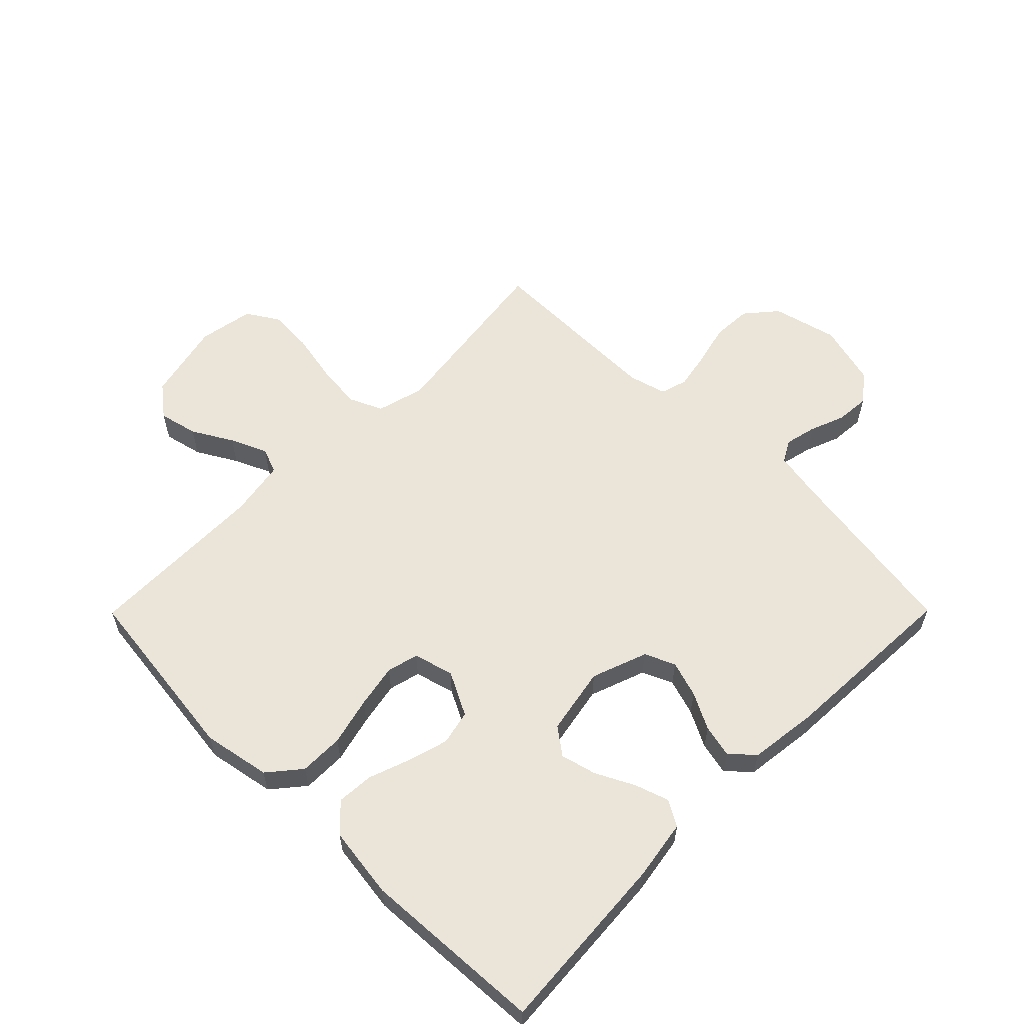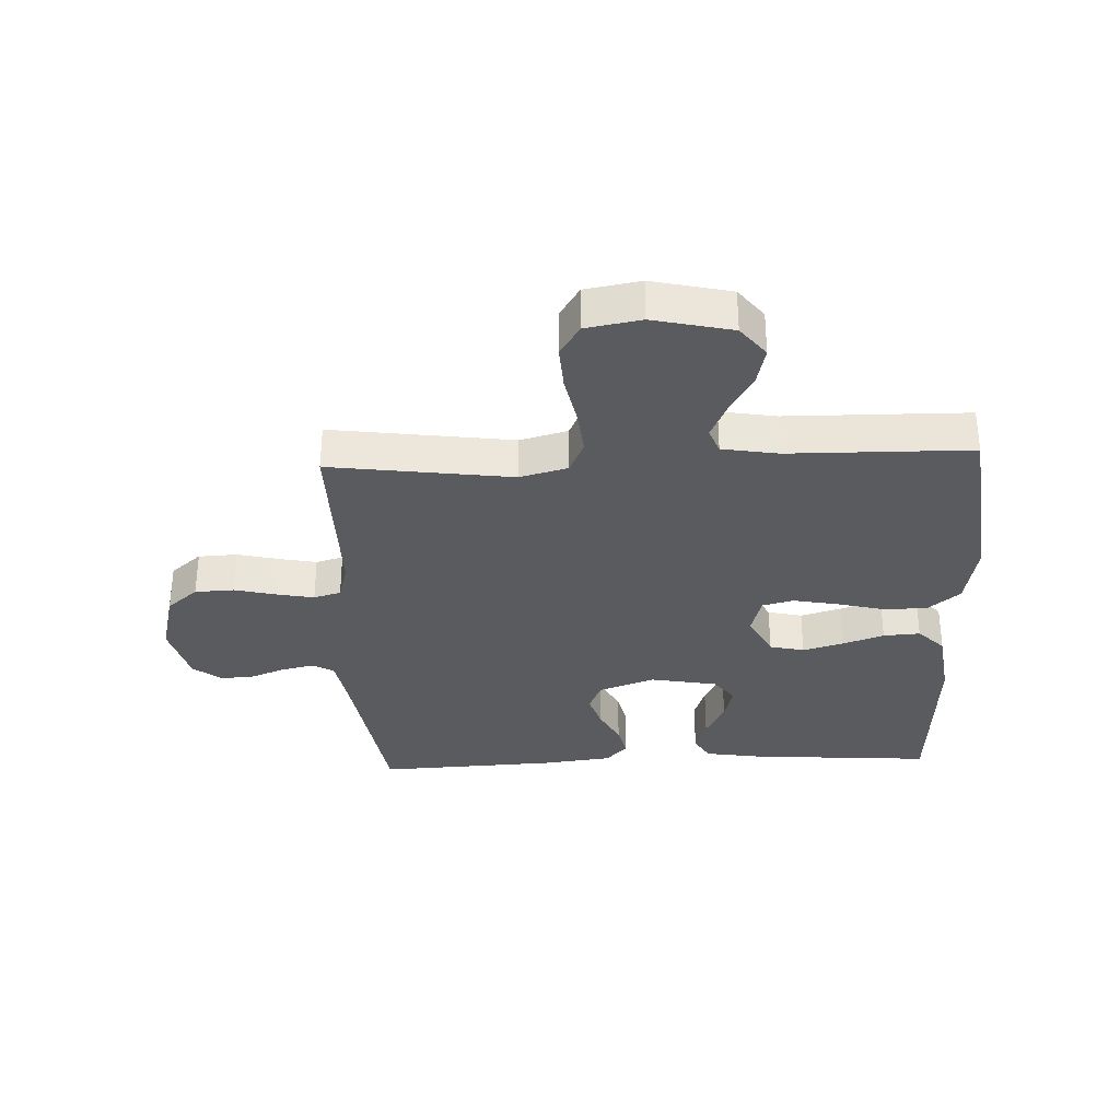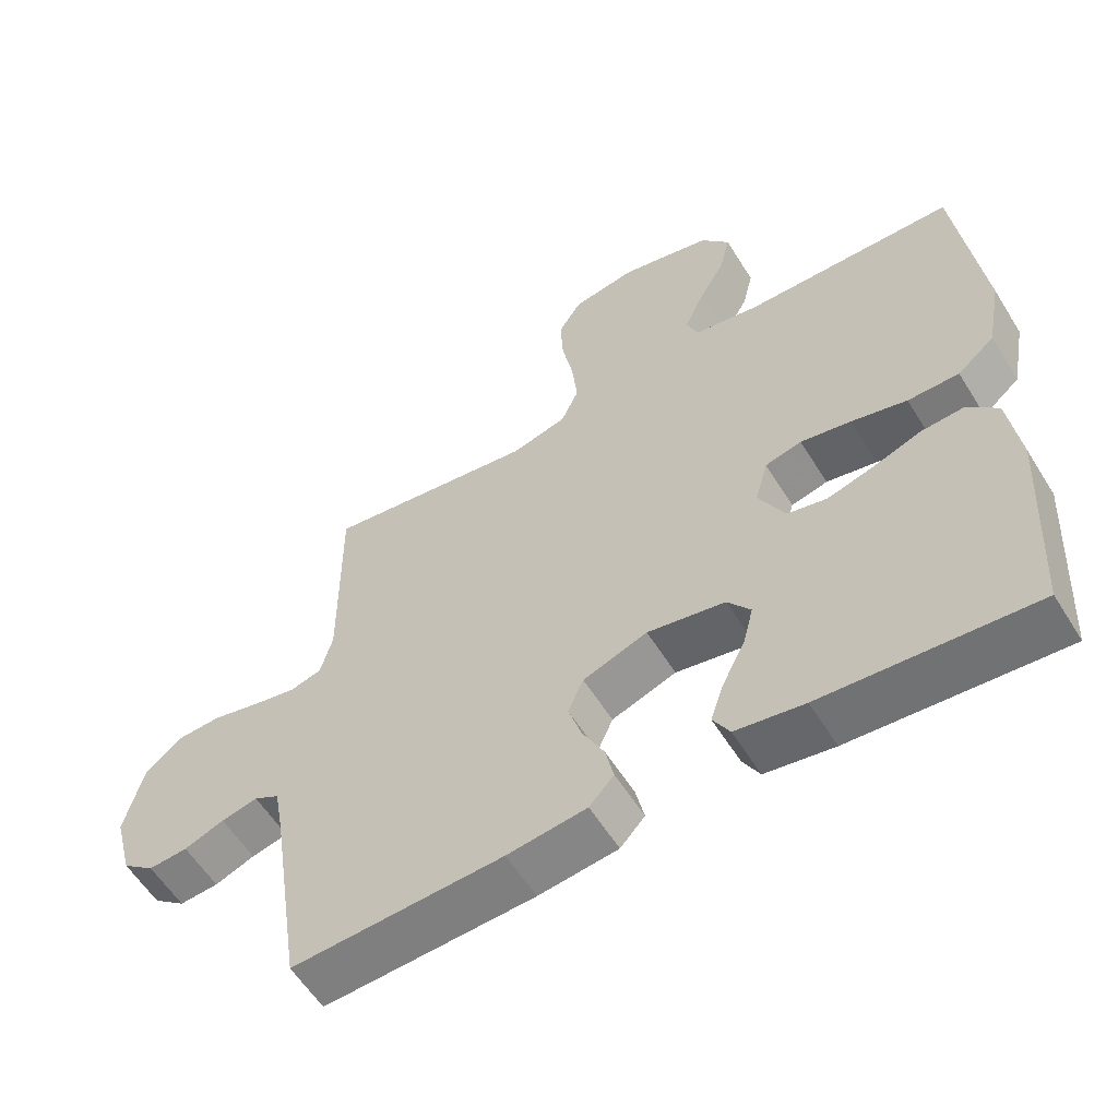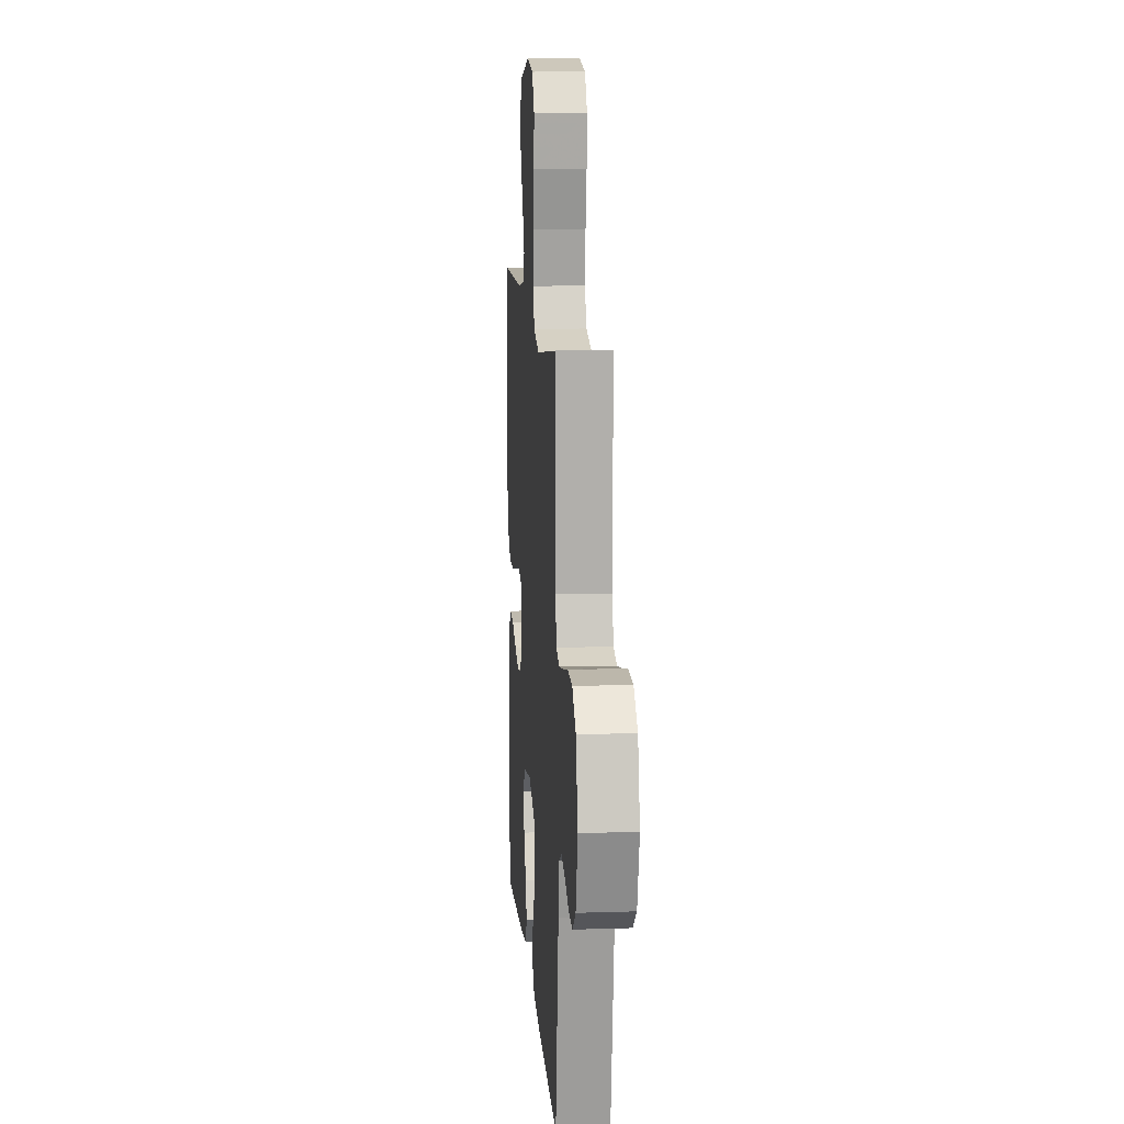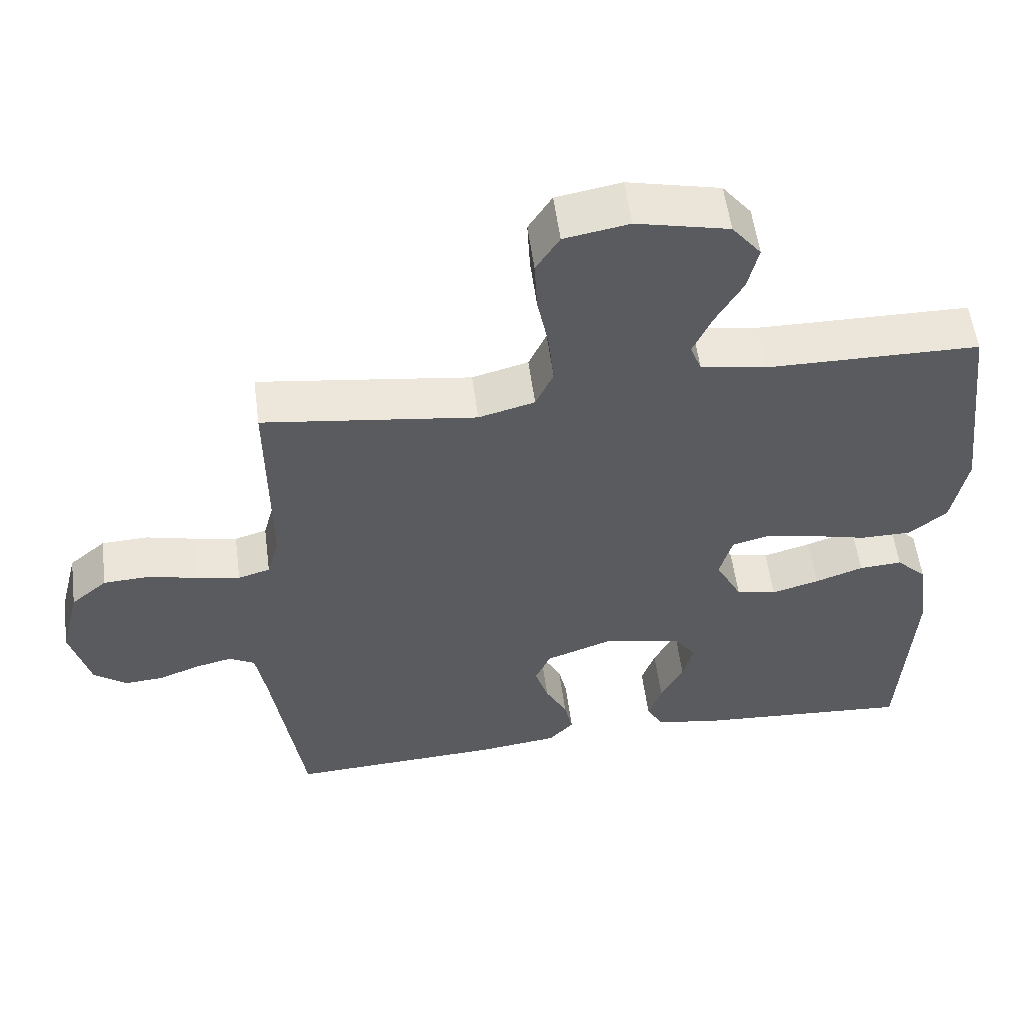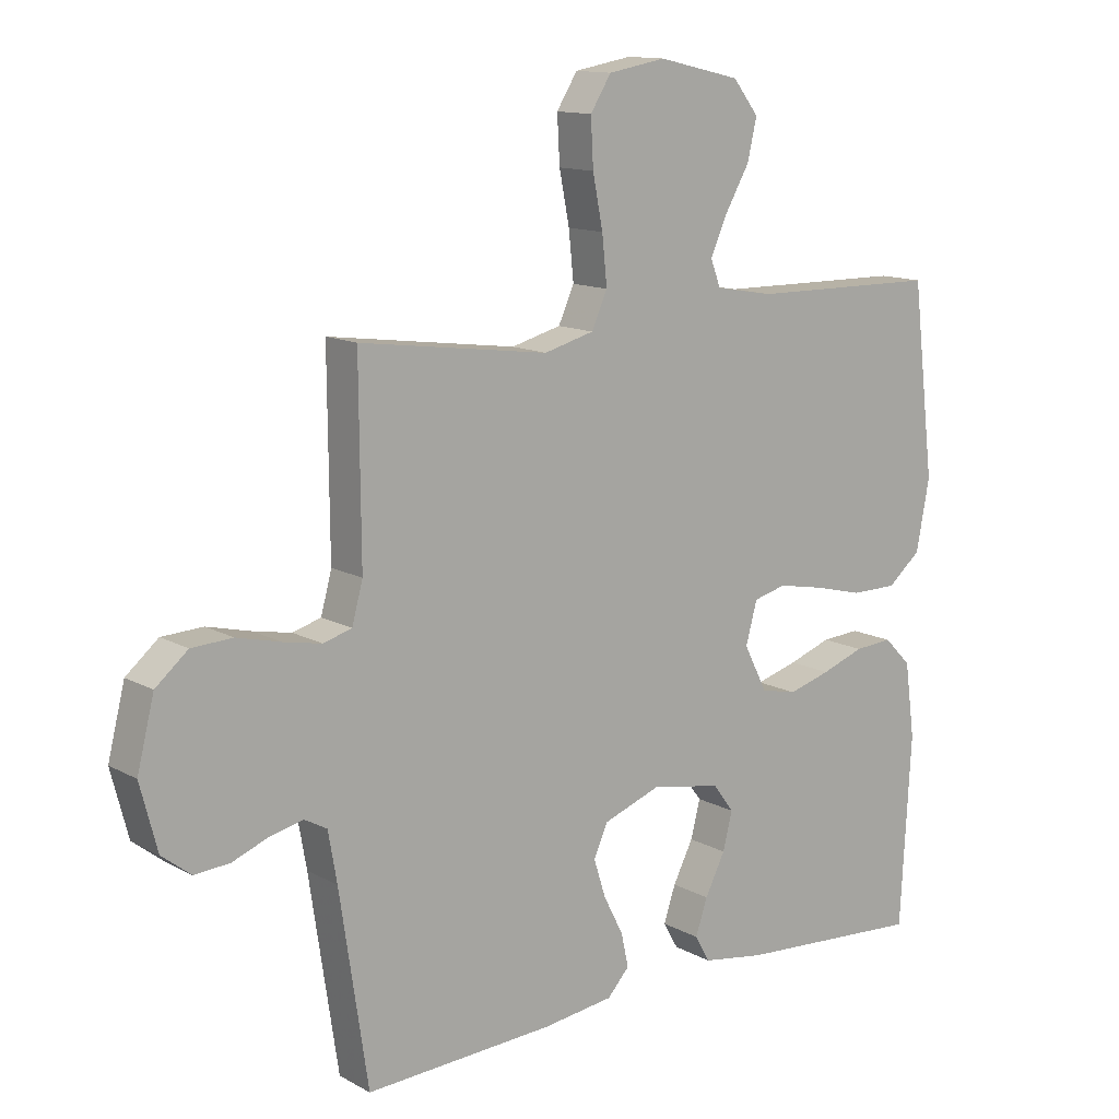
<metadata>
{"format":"obj","ext":"obj","renderer":"f3d","projection":"perspective","resolution":1024,"background":"white","views":[{"elev":58.9,"azim":134.8,"up":"+Y"},{"elev":-32.7,"azim":2.5,"up":"+Y"},{"elev":-58.1,"azim":31.6,"up":"+Z"},{"elev":11.8,"azim":-94.4,"up":"+Z"},{"elev":55.7,"azim":-7.5,"up":"+Z"},{"elev":12.9,"azim":-39.0,"up":"+Z"}]}
</metadata>
<code>
v -0.5 0.07 -0.5
v -0.545 0.07 -0.2
v -0.559 0.07 -0.121
v -0.595 0.07 -0.101
v -0.647 0.07 -0.113
v -0.704 0.07 -0.135
v -0.76 0.07 -0.139
v -0.806 0.07 -0.103
v -0.833 0.07 0
v -0.806 0.07 0.107
v -0.755 0.07 0.15
v -0.69 0.07 0.153
v -0.621 0.07 0.136
v -0.56 0.07 0.124
v -0.515 0.07 0.137
v -0.498 0.07 0.2
v -0.5 0.07 0.5
v -0.2 0.07 0.459
v -0.121 0.07 0.48
v -0.096 0.07 0.535
v -0.104 0.07 0.611
v -0.12 0.07 0.692
v -0.124 0.07 0.766
v -0.091 0.07 0.818
v 0 0.07 0.834
v 0.13 0.07 0.804
v 0.171 0.07 0.752
v 0.156 0.07 0.688
v 0.118 0.07 0.622
v 0.091 0.07 0.562
v 0.107 0.07 0.52
v 0.2 0.07 0.504
v 0.5 0.07 0.5
v 0.536 0.07 0.2
v 0.515 0.07 0.089
v 0.462 0.07 0.045
v 0.389 0.07 0.045
v 0.31 0.07 0.065
v 0.238 0.07 0.079
v 0.186 0.07 0.066
v 0.168 0.07 0
v 0.205 0.07 -0.072
v 0.262 0.07 -0.085
v 0.329 0.07 -0.066
v 0.397 0.07 -0.042
v 0.458 0.07 -0.038
v 0.501 0.07 -0.082
v 0.517 0.07 -0.2
v 0.5 0.07 -0.5
v 0.2 0.07 -0.478
v 0.102 0.07 -0.462
v 0.078 0.07 -0.42
v 0.097 0.07 -0.364
v 0.129 0.07 -0.301
v 0.144 0.07 -0.242
v 0.111 0.07 -0.198
v 0 0.07 -0.177
v -0.092 0.07 -0.21
v -0.114 0.07 -0.26
v -0.095 0.07 -0.32
v -0.064 0.07 -0.38
v -0.052 0.07 -0.434
v -0.087 0.07 -0.472
v -0.2 0.07 -0.486
v -0.5 0 -0.5
v -0.545 0 -0.2
v -0.559 0 -0.121
v -0.595 0 -0.101
v -0.647 0 -0.113
v -0.704 0 -0.135
v -0.76 0 -0.139
v -0.806 0 -0.103
v -0.833 0 0
v -0.806 0 0.107
v -0.755 0 0.15
v -0.69 0 0.153
v -0.621 0 0.136
v -0.56 0 0.124
v -0.515 0 0.137
v -0.498 0 0.2
v -0.5 0 0.5
v -0.2 0 0.459
v -0.121 0 0.48
v -0.096 0 0.535
v -0.104 0 0.611
v -0.12 0 0.692
v -0.124 0 0.766
v -0.091 0 0.818
v 0 0 0.834
v 0.13 0 0.804
v 0.171 0 0.752
v 0.156 0 0.688
v 0.118 0 0.622
v 0.091 0 0.562
v 0.107 0 0.52
v 0.2 0 0.504
v 0.5 0 0.5
v 0.536 0 0.2
v 0.515 0 0.089
v 0.462 0 0.045
v 0.389 0 0.045
v 0.31 0 0.065
v 0.238 0 0.079
v 0.186 0 0.066
v 0.168 0 0
v 0.205 0 -0.072
v 0.262 0 -0.085
v 0.329 0 -0.066
v 0.397 0 -0.042
v 0.458 0 -0.038
v 0.501 0 -0.082
v 0.517 0 -0.2
v 0.5 0 -0.5
v 0.2 0 -0.478
v 0.102 0 -0.462
v 0.078 0 -0.42
v 0.097 0 -0.364
v 0.129 0 -0.301
v 0.144 0 -0.242
v 0.111 0 -0.198
v 0 0 -0.177
v -0.092 0 -0.21
v -0.114 0 -0.26
v -0.095 0 -0.32
v -0.064 0 -0.38
v -0.052 0 -0.434
v -0.087 0 -0.472
v -0.2 0 -0.486
f 64 1 2
f 63 64 2
f 62 63 2
f 61 62 2
f 60 61 2
f 59 60 2 3
f 58 59 3 4
f 57 58 4
f 52 53 54
f 51 52 54
f 50 51 54
f 49 50 54
f 48 49 54
f 47 48 54
f 46 47 54
f 45 46 54
f 44 45 54
f 43 44 54 55
f 42 43 55 56
f 36 37 38
f 35 36 38
f 34 35 38
f 33 34 38
f 32 33 38
f 31 32 38 39
f 30 31 39 40
f 27 28 29
f 26 27 29
f 25 26 29
f 24 25 29
f 23 24 29
f 22 23 29
f 21 22 29
f 20 21 29 30
f 30 40 41
f 20 30 41
f 19 20 41
f 16 17 18
f 42 56 57
f 41 42 57
f 19 41 57
f 18 19 57
f 16 18 57
f 15 16 57
f 11 12 13
f 10 11 13
f 9 10 13
f 8 9 13
f 7 8 13
f 6 7 13
f 5 6 13
f 14 15 57 4
f 4 5 13 14
f 66 65 128
f 66 128 127
f 66 127 126
f 66 126 125
f 66 125 124
f 67 66 124 123
f 68 67 123 122
f 68 122 121
f 118 117 116
f 118 116 115
f 118 115 114
f 118 114 113
f 118 113 112
f 118 112 111
f 118 111 110
f 118 110 109
f 118 109 108
f 119 118 108 107
f 120 119 107 106
f 102 101 100
f 102 100 99
f 102 99 98
f 102 98 97
f 102 97 96
f 103 102 96 95
f 104 103 95 94
f 93 92 91
f 93 91 90
f 93 90 89
f 93 89 88
f 93 88 87
f 93 87 86
f 93 86 85
f 94 93 85 84
f 105 104 94
f 105 94 84
f 105 84 83
f 82 81 80
f 121 120 106
f 121 106 105
f 121 105 83
f 121 83 82
f 121 82 80
f 121 80 79
f 77 76 75
f 77 75 74
f 77 74 73
f 77 73 72
f 77 72 71
f 77 71 70
f 77 70 69
f 68 121 79 78
f 78 77 69 68
f 1 65 66 2
f 2 66 67 3
f 3 67 68 4
f 4 68 69 5
f 5 69 70 6
f 6 70 71 7
f 7 71 72 8
f 8 72 73 9
f 9 73 74 10
f 10 74 75 11
f 11 75 76 12
f 12 76 77 13
f 13 77 78 14
f 14 78 79 15
f 15 79 80 16
f 16 80 81 17
f 17 81 82 18
f 18 82 83 19
f 19 83 84 20
f 20 84 85 21
f 21 85 86 22
f 22 86 87 23
f 23 87 88 24
f 24 88 89 25
f 25 89 90 26
f 26 90 91 27
f 27 91 92 28
f 28 92 93 29
f 29 93 94 30
f 30 94 95 31
f 31 95 96 32
f 32 96 97 33
f 33 97 98 34
f 34 98 99 35
f 35 99 100 36
f 36 100 101 37
f 37 101 102 38
f 38 102 103 39
f 39 103 104 40
f 40 104 105 41
f 41 105 106 42
f 42 106 107 43
f 43 107 108 44
f 44 108 109 45
f 45 109 110 46
f 46 110 111 47
f 47 111 112 48
f 48 112 113 49
f 49 113 114 50
f 50 114 115 51
f 51 115 116 52
f 52 116 117 53
f 53 117 118 54
f 54 118 119 55
f 55 119 120 56
f 56 120 121 57
f 57 121 122 58
f 58 122 123 59
f 59 123 124 60
f 60 124 125 61
f 61 125 126 62
f 62 126 127 63
f 63 127 128 64
f 64 128 65 1

</code>
